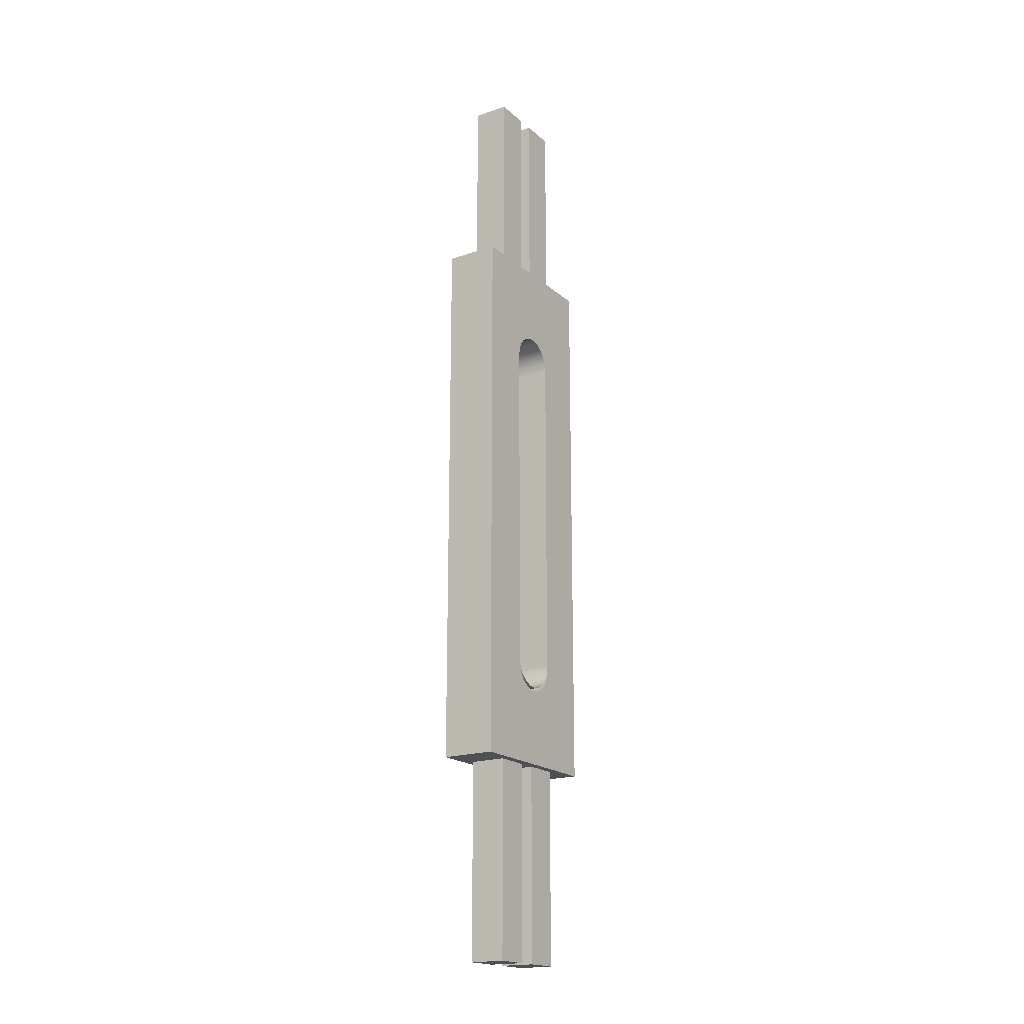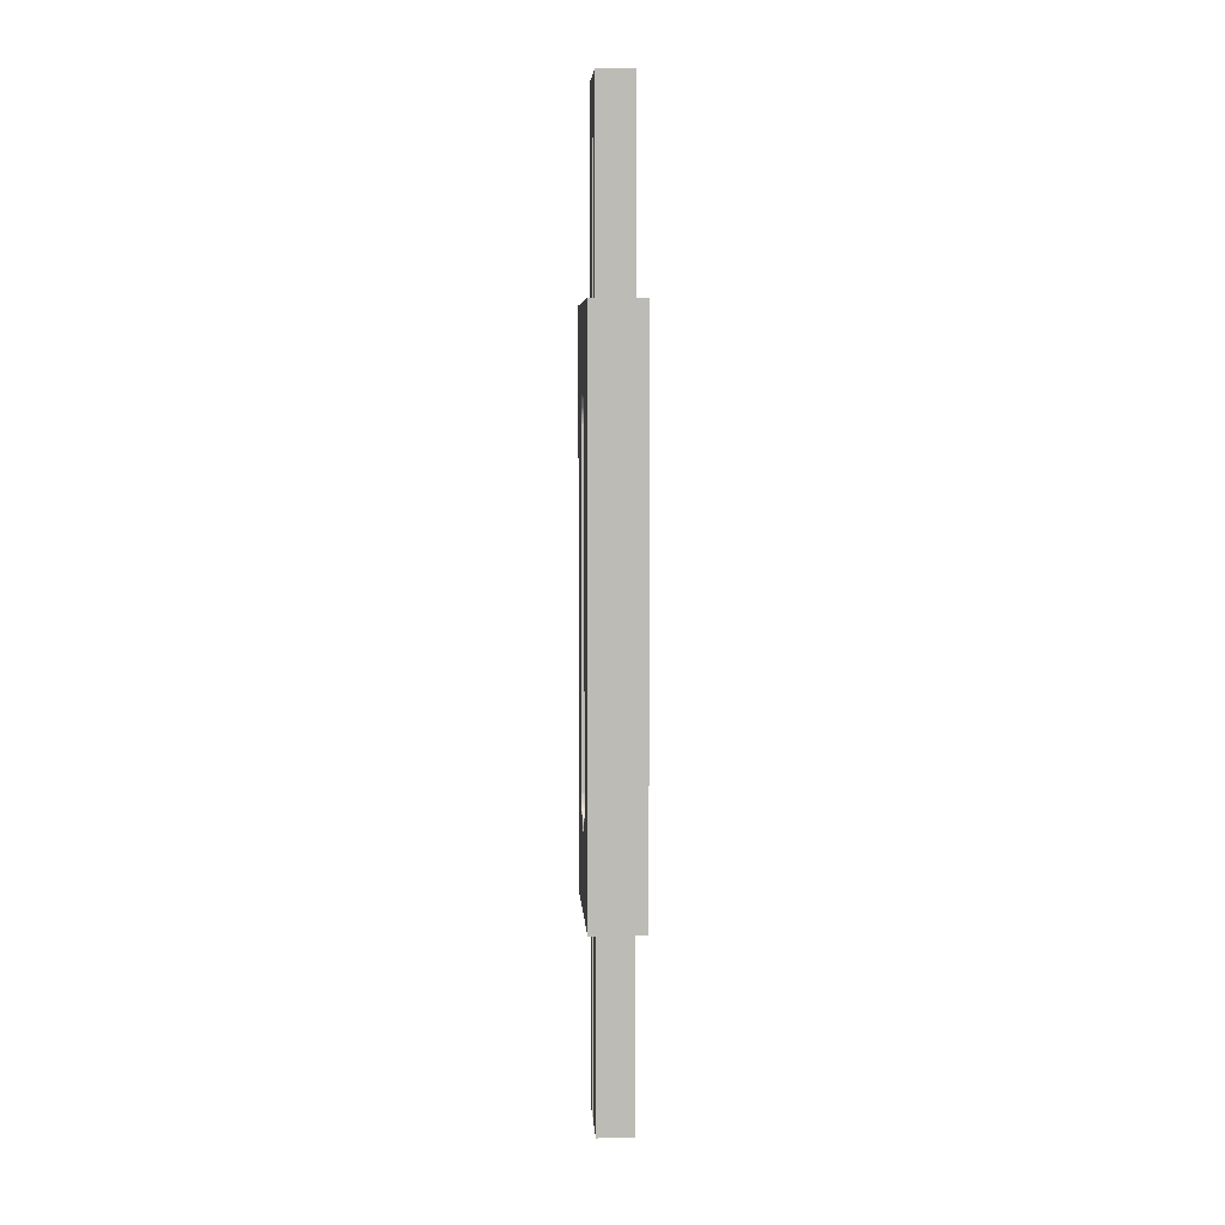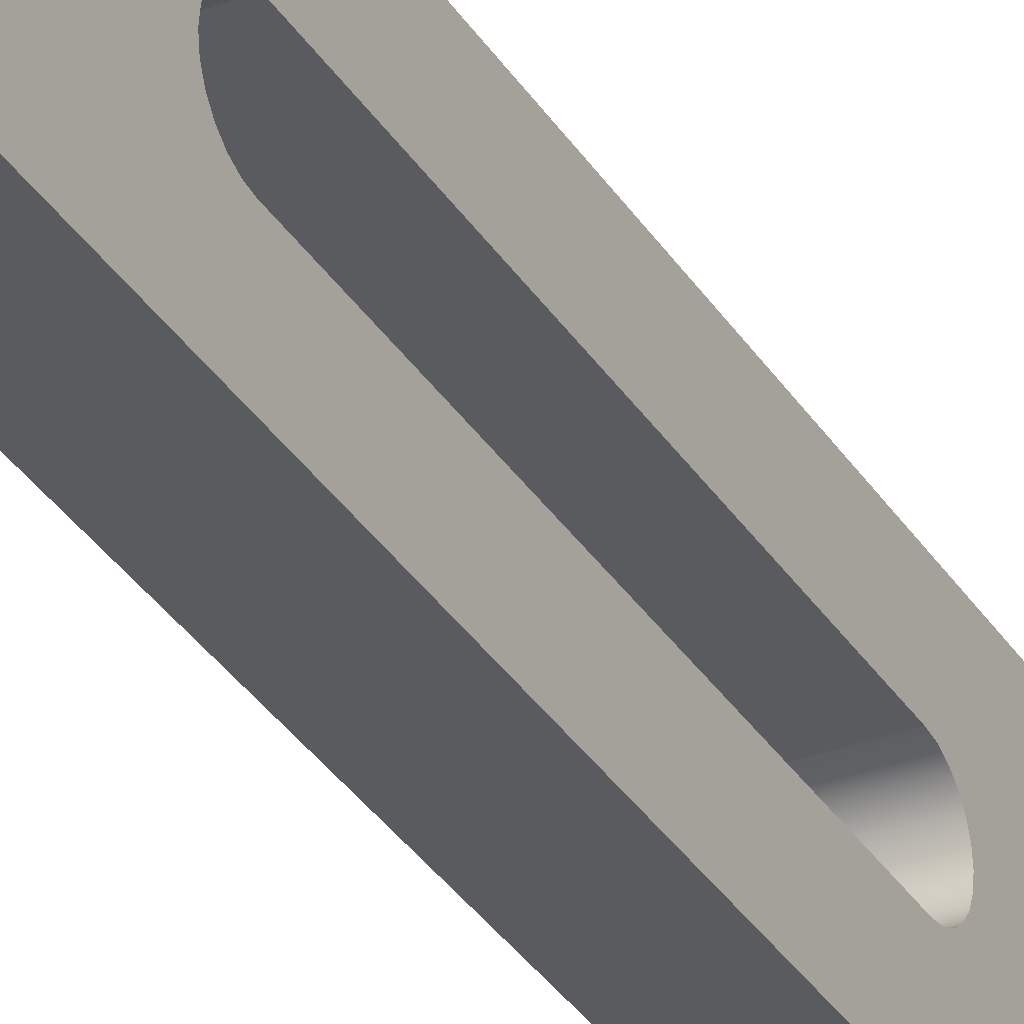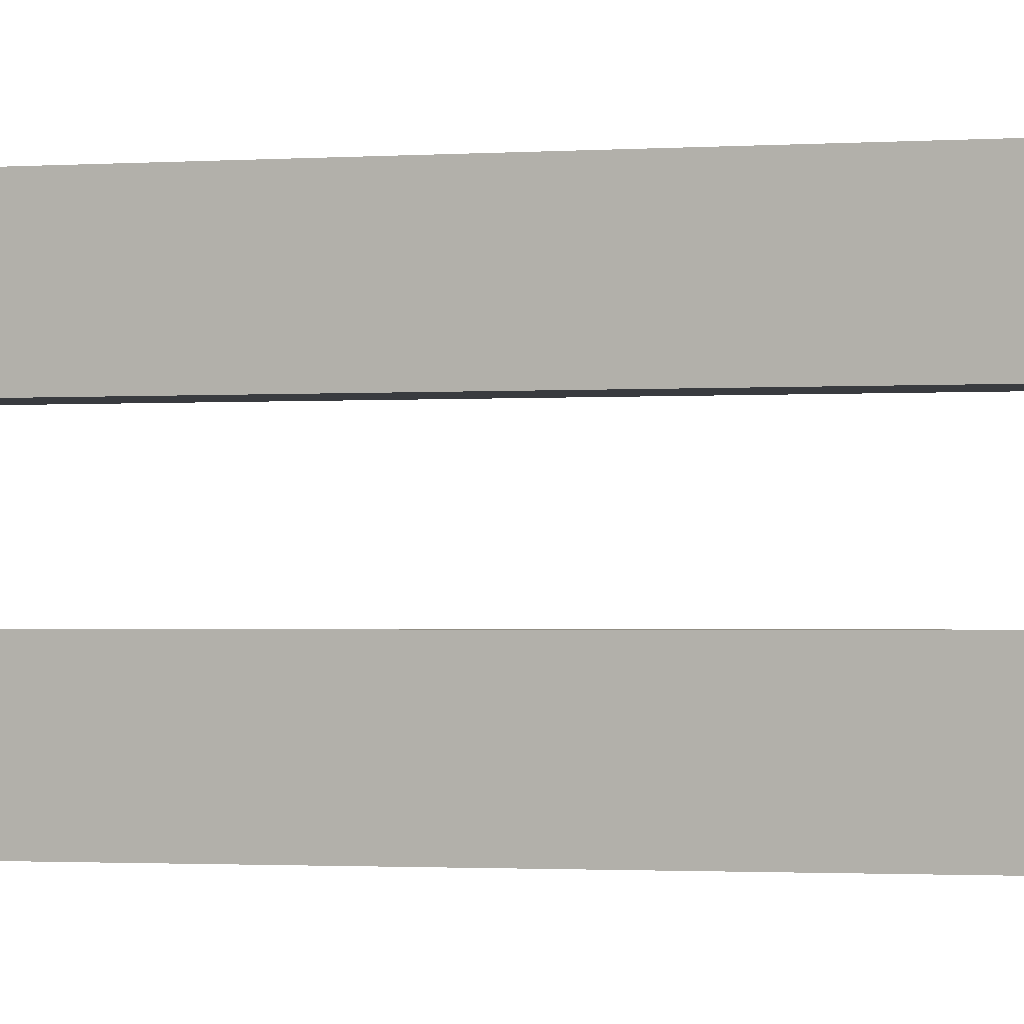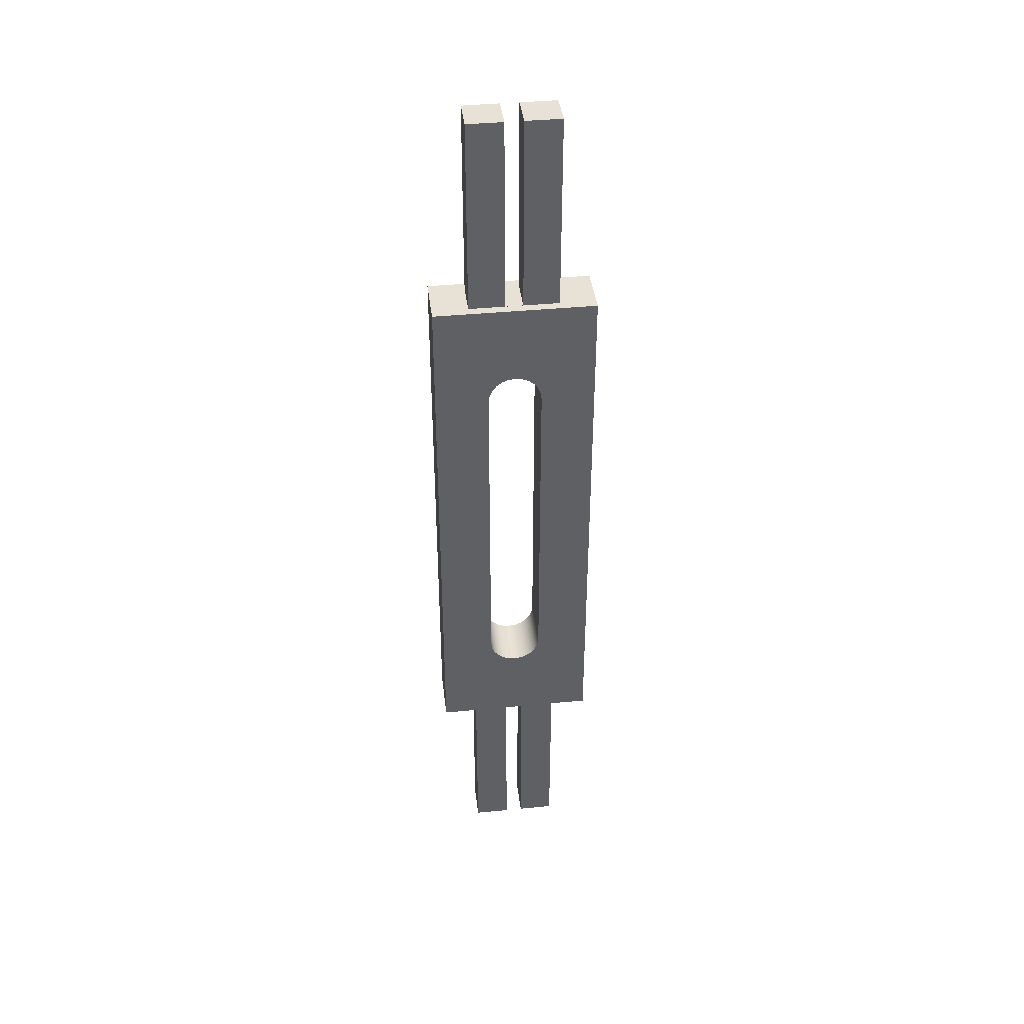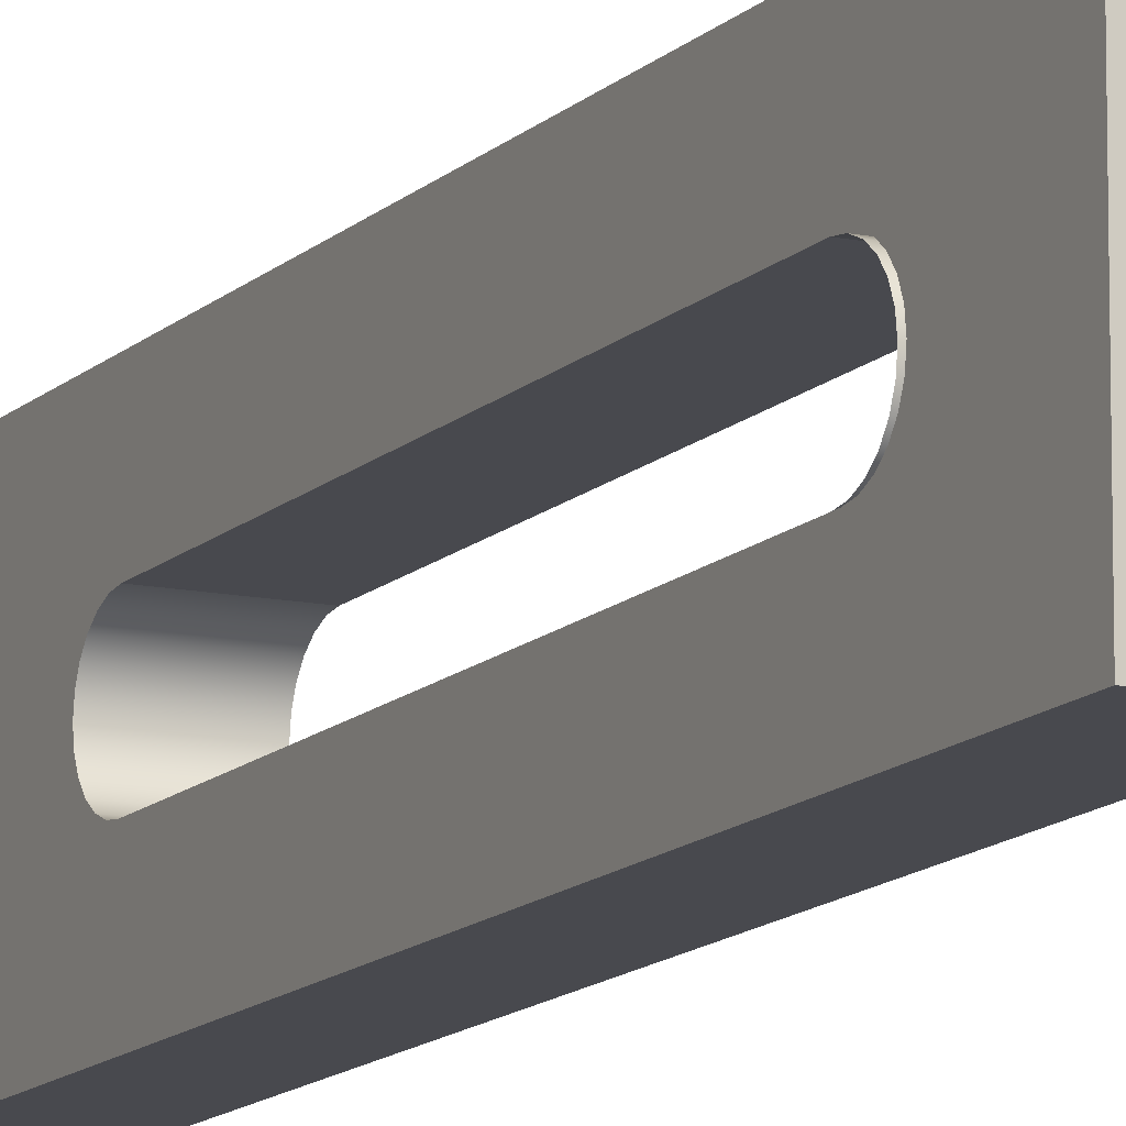
<metadata>
{"format":"obj","ext":"obj","renderer":"f3d","projection":"perspective","resolution":1024,"background":"white","views":[{"elev":-19.0,"azim":32.8,"up":"+Z"},{"elev":6.2,"azim":176.4,"up":"+Z"},{"elev":-32.6,"azim":-153.0,"up":"+Y"},{"elev":-0.8,"azim":115.8,"up":"+Y"},{"elev":40.5,"azim":83.2,"up":"+Z"},{"elev":-12.6,"azim":153.9,"up":"+Y"}]}
</metadata>
<code>
o Rail2_1/Rail2/mesh11/mesh11-geometry#mesh11-geometry
v 0.7034 -0.1847 0.1257
v 0.6989 -0.2029 0.1257
v 0.7034 -0.2666 0.1257
v 0.6761 -0.1847 0.1257
v 0.6989 -0.2484 0.1257
v 0.7034 -0.216 0.08077
v 0.7034 -0.1847 -0.1562
v 0.6807 -0.2029 0.1257
v 0.6761 -0.2666 0.1257
v 0.6989 -0.2211 0.1257
v 0.7034 -0.2138 0.07795
v 0.7034 -0.2188 0.08294
v 0.6761 -0.1847 -0.1562
v 0.7034 -0.212 0.07113
v 0.6807 -0.2211 0.1257
v 0.6807 -0.2029 0.2257
v 0.6807 -0.2484 0.1257
v 0.6761 -0.2666 -0.1562
v 0.6989 -0.2211 0.2257
v 0.6989 -0.2302 0.1257
v 0.7034 -0.2125 0.07466
v 0.6761 -0.2138 0.07795
v 0.7034 -0.2221 0.08431
v 0.6761 -0.2188 0.08294
v 0.6989 -0.2029 -0.1562
v 0.6761 -0.212 -0.1019
v 0.7034 -0.212 -0.1037
v 0.6807 -0.2302 0.1257
v 0.6989 -0.2029 0.2257
v 0.6989 -0.2484 0.2257
v 0.7034 -0.2666 -0.1562
v 0.6761 -0.2393 0.07113
v 0.6761 -0.2125 0.07466
v 0.6761 -0.216 0.08077
v 0.7034 -0.2256 0.08477
v 0.6761 -0.2221 0.08431
v 0.6989 -0.2484 -0.1562
v 0.6807 -0.2029 -0.1562
v 0.6761 -0.2125 -0.1054
v 0.6761 -0.212 0.07113
v 0.7034 -0.2125 -0.1072
v 0.7034 -0.212 -0.1019
v 0.6807 -0.2211 0.2257
v 0.6807 -0.2484 0.2257
v 0.7034 -0.2393 -0.1037
v 0.6761 -0.2388 0.07466
v 0.6761 -0.2393 -0.1019
v 0.6989 -0.2302 0.2257
v 0.7034 -0.2292 0.08431
v 0.6761 -0.2256 0.08477
v 0.6989 -0.2302 -0.1562
v 0.6989 -0.2029 -0.2563
v 0.6761 -0.2138 -0.1087
v 0.7034 -0.2138 -0.1105
v 0.6807 -0.2302 0.2257
v 0.6807 -0.2484 -0.1562
v 0.7034 -0.2388 -0.1072
v 0.7034 -0.2393 -0.1019
v 0.6761 -0.2374 0.07795
v 0.7034 -0.2393 0.07113
v 0.6761 -0.2388 -0.1054
v 0.7034 -0.2325 0.08294
v 0.6761 -0.2292 0.08431
v 0.7034 -0.216 -0.1133
v 0.6989 -0.2302 -0.2563
v 0.6989 -0.2211 -0.1562
v 0.6807 -0.2029 -0.2563
v 0.6807 -0.2211 -0.1562
v 0.6761 -0.216 -0.1115
v 0.7034 -0.2125 -0.1054
v 0.6807 -0.2302 -0.1562
v 0.6807 -0.2484 -0.2563
v 0.7034 -0.2374 -0.1105
v 0.6761 -0.2353 0.08077
v 0.7034 -0.2388 0.07466
v 0.6761 -0.2374 -0.1087
v 0.7034 -0.2388 -0.1054
v 0.7034 -0.2353 0.08077
v 0.6761 -0.2325 0.08294
v 0.7034 -0.2188 -0.1155
v 0.6989 -0.2484 -0.2563
v 0.6807 -0.2211 -0.2563
v 0.6989 -0.2211 -0.2563
v 0.6761 -0.2188 -0.1137
v 0.7034 -0.2138 -0.1087
v 0.7034 -0.2353 -0.1133
v 0.7034 -0.2374 0.07795
v 0.6761 -0.2353 -0.1115
v 0.7034 -0.2374 -0.1087
v 0.7034 -0.2221 -0.1169
v 0.6807 -0.2302 -0.2563
v 0.6761 -0.2221 -0.115
v 0.7034 -0.2188 -0.1137
v 0.7034 -0.216 -0.1115
v 0.7034 -0.2325 -0.1155
v 0.6761 -0.2325 -0.1137
v 0.7034 -0.2353 -0.1115
v 0.7034 -0.2256 -0.1173
v 0.6761 -0.2256 -0.1155
v 0.7034 -0.2221 -0.115
v 0.7034 -0.2292 -0.1169
v 0.6761 -0.2292 -0.115
v 0.7034 -0.2256 -0.1155
v 0.7034 -0.2325 -0.1137
v 0.7034 -0.2292 -0.115
f 1 2 3
f 2 1 4
f 3 2 1
f 4 1 2
f 5 3 2
f 2 3 5
f 6 1 3
f 3 1 6
f 7 4 1
f 1 4 7
f 2 4 8
f 8 4 2
f 3 5 9
f 9 5 3
f 5 2 10
f 10 2 5
f 11 1 6
f 6 1 11
f 6 3 12
f 12 3 6
f 4 7 13
f 13 7 4
f 1 14 7
f 7 14 1
f 8 4 15
f 15 4 8
f 16 2 8
f 8 2 16
f 9 5 17
f 17 5 9
f 18 3 9
f 9 3 18
f 2 19 10
f 10 19 2
f 5 10 20
f 20 10 5
f 21 1 11
f 11 1 21
f 6 22 11
f 11 22 6
f 12 3 23
f 23 3 12
f 24 6 12
f 12 6 24
f 7 25 13
f 13 25 7
f 13 26 4
f 4 26 13
f 14 1 21
f 21 1 14
f 27 7 14
f 14 7 27
f 15 4 28
f 28 4 15
f 15 16 8
f 8 16 15
f 2 16 29
f 29 16 2
f 30 17 5
f 5 17 30
f 9 17 4
f 4 17 9
f 3 18 31
f 31 18 3
f 9 32 18
f 18 32 9
f 19 2 29
f 29 2 19
f 19 15 10
f 10 15 19
f 15 20 10
f 10 20 15
f 20 30 5
f 5 30 20
f 11 33 21
f 21 33 11
f 22 6 34
f 34 6 22
f 33 11 22
f 22 11 33
f 23 3 35
f 35 3 23
f 36 12 23
f 23 12 36
f 6 24 34
f 34 24 6
f 12 36 24
f 24 36 12
f 25 7 37
f 37 7 25
f 13 25 38
f 38 25 13
f 26 13 39
f 39 13 26
f 40 4 26
f 26 4 40
f 21 40 14
f 14 40 21
f 41 7 27
f 27 7 41
f 27 14 42
f 42 14 27
f 28 4 17
f 17 4 28
f 20 15 28
f 28 15 20
f 16 15 43
f 43 15 16
f 16 19 29
f 29 19 16
f 17 30 44
f 44 30 17
f 4 34 9
f 9 34 4
f 37 31 18
f 18 31 37
f 31 45 3
f 3 45 31
f 9 46 32
f 32 46 9
f 47 18 32
f 32 18 47
f 15 19 43
f 43 19 15
f 30 20 48
f 48 20 30
f 40 21 33
f 33 21 40
f 34 4 22
f 22 4 34
f 22 4 33
f 33 4 22
f 35 3 49
f 49 3 35
f 50 23 35
f 35 23 50
f 23 50 36
f 36 50 23
f 9 34 24
f 24 34 9
f 9 24 36
f 36 24 9
f 31 37 7
f 7 37 31
f 25 37 51
f 51 37 25
f 52 38 25
f 25 38 52
f 13 38 18
f 18 38 13
f 39 13 53
f 53 13 39
f 39 42 26
f 26 42 39
f 33 4 40
f 40 4 33
f 26 14 40
f 40 14 26
f 54 7 41
f 41 7 54
f 14 26 42
f 42 26 14
f 17 55 28
f 28 55 17
f 55 20 28
f 28 20 55
f 19 16 43
f 43 16 19
f 30 55 44
f 44 55 30
f 55 17 44
f 44 17 55
f 37 18 56
f 56 18 37
f 31 57 45
f 45 57 31
f 58 3 45
f 45 3 58
f 9 59 46
f 46 59 9
f 46 60 32
f 32 60 46
f 61 18 47
f 47 18 61
f 32 58 47
f 47 58 32
f 20 55 48
f 48 55 20
f 55 30 48
f 48 30 55
f 49 3 62
f 62 3 49
f 63 35 49
f 49 35 63
f 35 63 50
f 50 63 35
f 9 36 50
f 50 36 9
f 7 64 31
f 31 64 7
f 37 65 51
f 51 65 37
f 25 51 66
f 66 51 25
f 38 52 67
f 67 52 38
f 66 52 25
f 25 52 66
f 68 18 38
f 38 18 68
f 69 13 18
f 18 13 69
f 53 13 69
f 69 13 53
f 53 70 39
f 39 70 53
f 42 39 70
f 70 39 42
f 64 7 54
f 54 7 64
f 56 18 71
f 71 18 56
f 72 37 56
f 56 37 72
f 31 73 57
f 57 73 31
f 60 3 58
f 58 3 60
f 9 74 59
f 59 74 9
f 59 75 46
f 46 75 59
f 60 46 75
f 75 46 60
f 58 32 60
f 60 32 58
f 76 18 61
f 61 18 76
f 47 77 61
f 61 77 47
f 77 47 58
f 58 47 77
f 62 3 78
f 78 3 62
f 79 49 62
f 62 49 79
f 49 79 63
f 63 79 49
f 9 50 63
f 63 50 9
f 31 64 80
f 80 64 31
f 65 37 81
f 81 37 65
f 65 71 51
f 51 71 65
f 71 66 51
f 51 66 71
f 52 82 67
f 67 82 52
f 82 38 67
f 67 38 82
f 52 66 83
f 83 66 52
f 71 18 68
f 68 18 71
f 38 82 68
f 68 82 38
f 69 18 84
f 84 18 69
f 69 85 53
f 53 85 69
f 70 53 85
f 85 53 70
f 71 72 56
f 56 72 71
f 37 72 81
f 81 72 37
f 31 86 73
f 73 86 31
f 75 3 60
f 60 3 75
f 9 79 74
f 74 79 9
f 74 87 59
f 59 87 74
f 75 59 87
f 87 59 75
f 88 18 76
f 76 18 88
f 61 89 76
f 76 89 61
f 89 61 77
f 77 61 89
f 78 3 87
f 87 3 78
f 74 62 78
f 78 62 74
f 62 74 79
f 79 74 62
f 9 63 79
f 79 63 9
f 31 80 90
f 90 80 31
f 72 65 81
f 81 65 72
f 71 65 91
f 91 65 71
f 66 71 68
f 68 71 66
f 82 52 83
f 83 52 82
f 66 82 83
f 83 82 66
f 82 66 68
f 68 66 82
f 84 18 92
f 92 18 84
f 93 69 84
f 84 69 93
f 85 69 94
f 94 69 85
f 72 71 91
f 91 71 72
f 31 95 86
f 86 95 31
f 87 3 75
f 75 3 87
f 87 74 78
f 78 74 87
f 96 18 88
f 88 18 96
f 76 97 88
f 88 97 76
f 97 76 89
f 89 76 97
f 31 90 98
f 98 90 31
f 65 72 91
f 91 72 65
f 92 18 99
f 99 18 92
f 100 84 92
f 92 84 100
f 69 93 94
f 94 93 69
f 84 100 93
f 93 100 84
f 31 101 95
f 95 101 31
f 102 18 96
f 96 18 102
f 97 96 88
f 88 96 97
f 31 98 101
f 101 98 31
f 99 18 102
f 102 18 99
f 103 92 99
f 99 92 103
f 92 103 100
f 100 103 92
f 104 102 96
f 96 102 104
f 96 97 104
f 104 97 96
f 105 99 102
f 102 99 105
f 99 105 103
f 103 105 99
f 102 104 105
f 105 104 102

</code>
